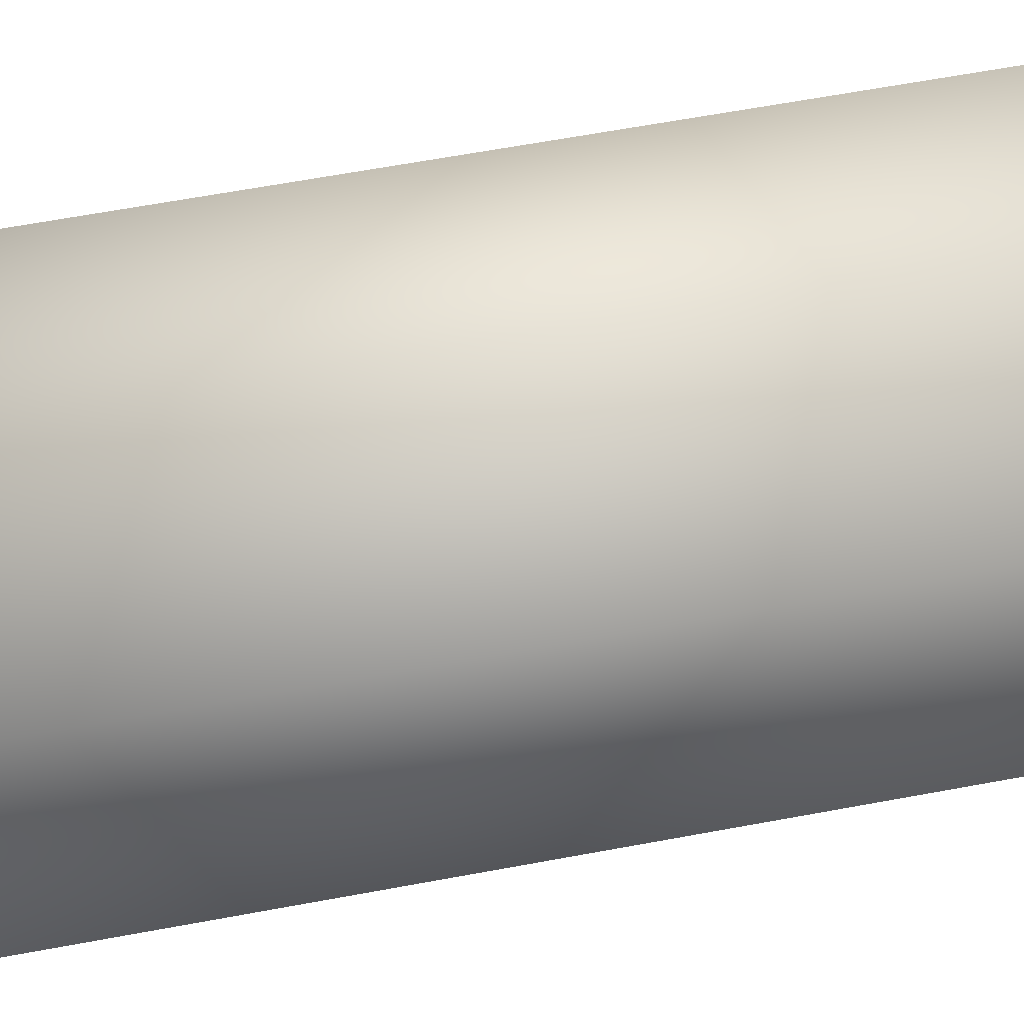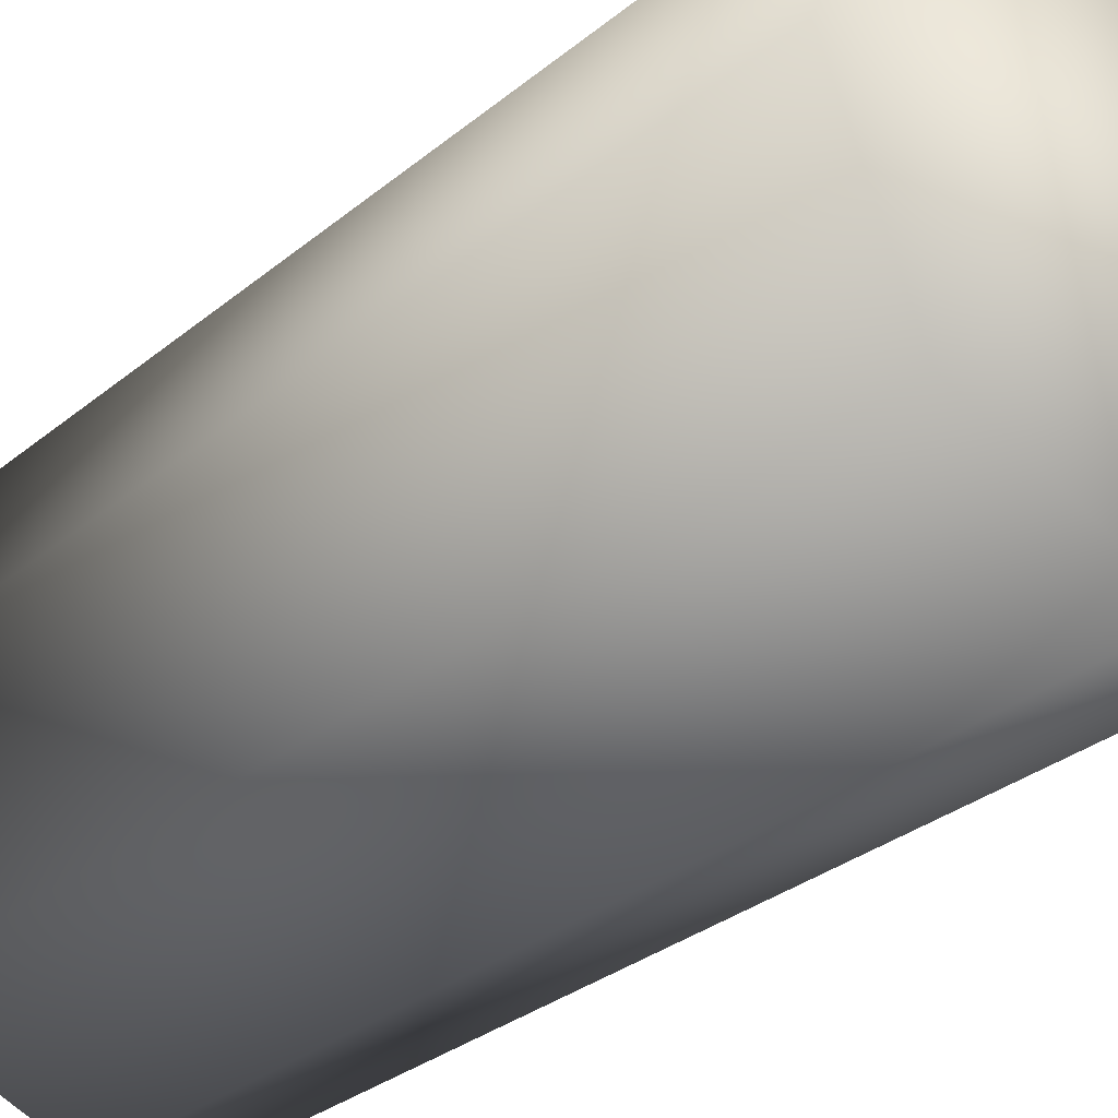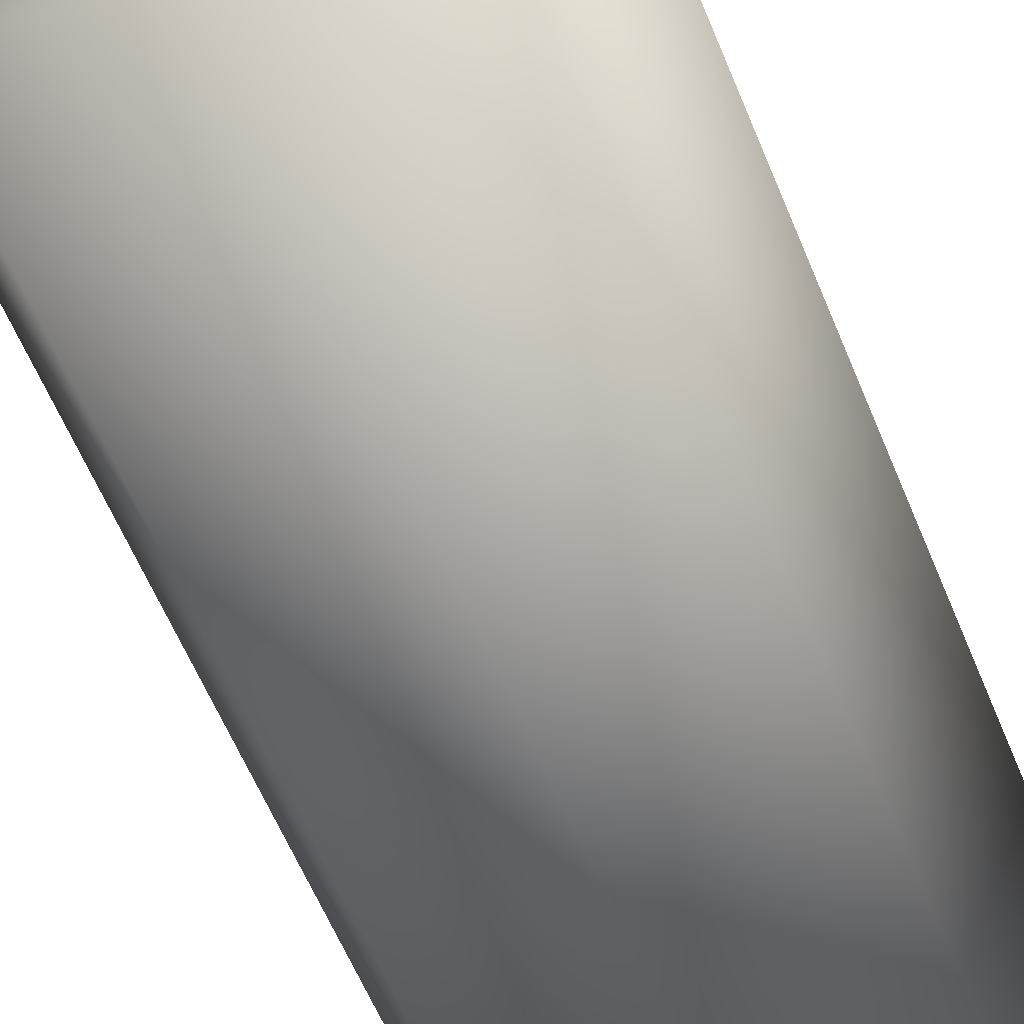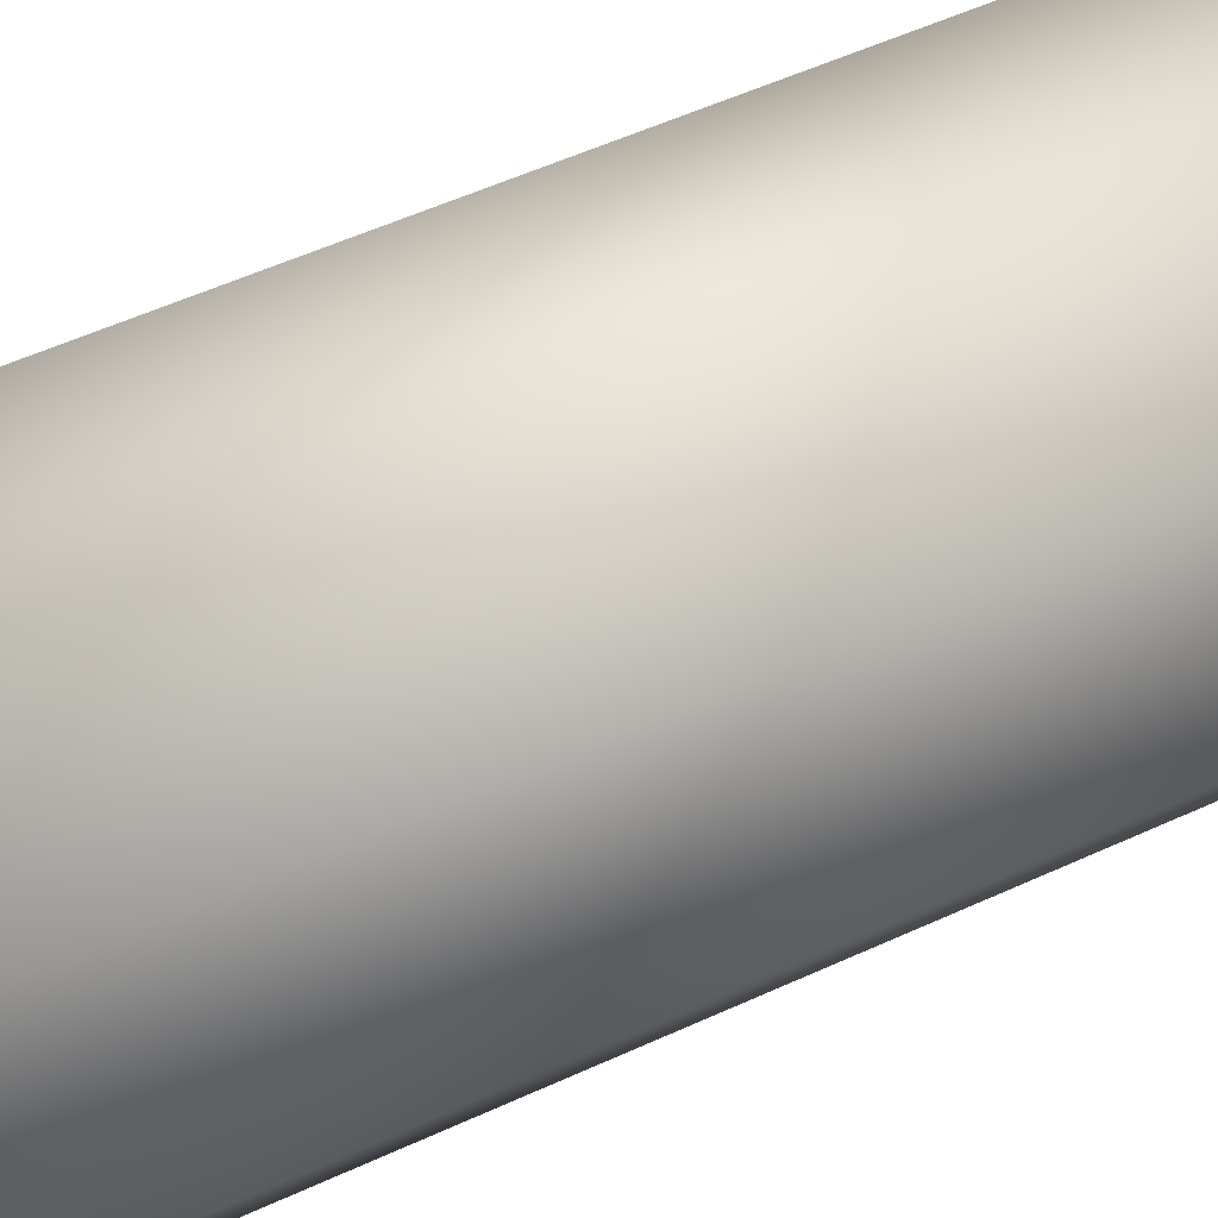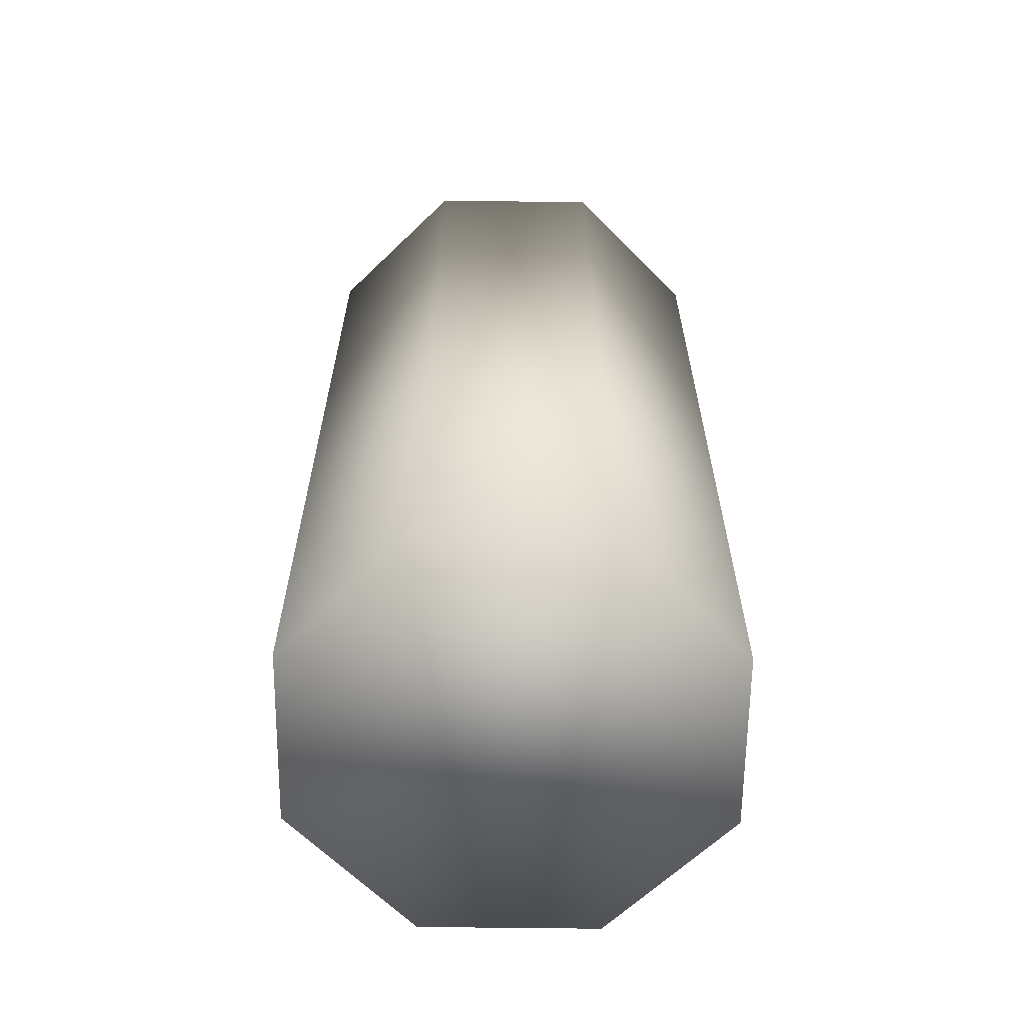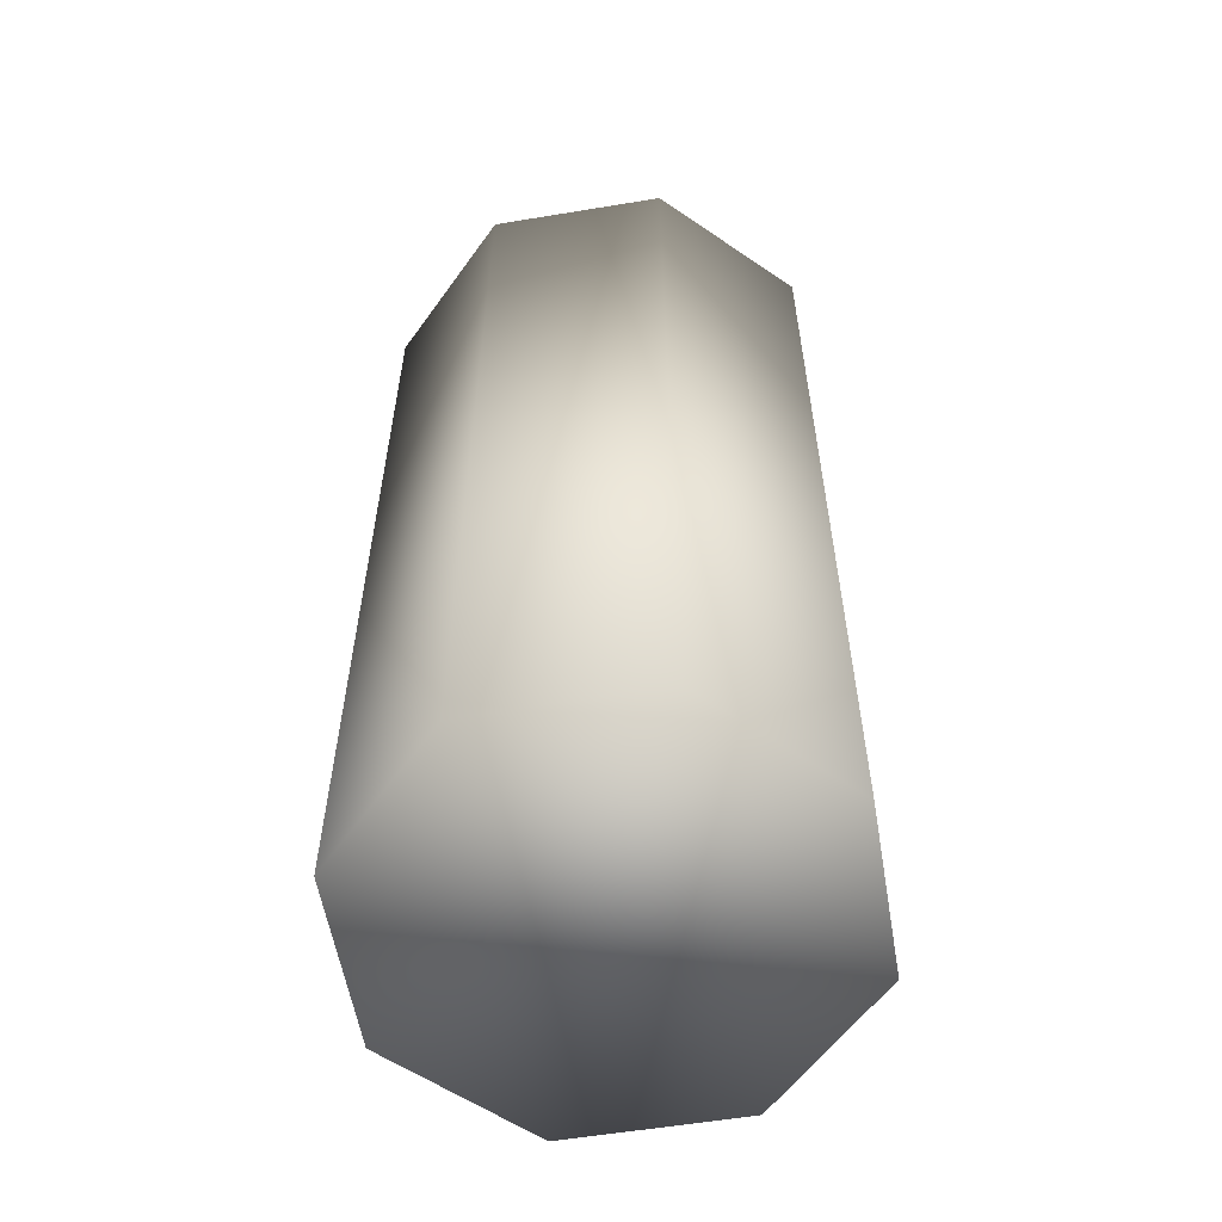
<metadata>
{"format":"obj","ext":"obj","renderer":"f3d","projection":"perspective","resolution":1024,"background":"white","views":[{"elev":64.3,"azim":79.4,"up":"+Y"},{"elev":-29.5,"azim":140.5,"up":"+Y"},{"elev":-62.7,"azim":22.8,"up":"+Y"},{"elev":56.4,"azim":-115.5,"up":"+Y"},{"elev":-63.3,"azim":-158.2,"up":"+Z"},{"elev":-58.0,"azim":167.2,"up":"+Z"}]}
</metadata>
<code>
o Orignal_No_history.001_meshId1_name
v 0 0.25 -0.5
v -0.1768 0.1768 -0.5
v -0.1768 0.1768 0.5
v 0 0.25 0.5
v 0.1768 -0.1768 -0.5
v 0 -0.25 -0.5
v -0.1768 -0.1768 -0.5
v -0.25 0 -0.5
v 0.1768 0.1768 -0.5
v 0.25 0 -0.5
v 0.1768 -0.1768 0.5
v 0 -0.25 0.5
v 0.25 -0 0.5
v 0.1768 0.1768 0.5
v -0.25 -0 0.5
v -0.1768 -0.1768 0.5
f 2 4 1
f 8 1 10
f 5 12 6
f 5 13 11
f 9 13 10
f 1 14 9
f 4 15 16
f 8 3 2
f 7 15 8
f 6 16 7
f 2 3 4
f 10 5 6
f 6 7 8
f 8 2 1
f 1 9 10
f 10 6 8
f 5 11 12
f 5 10 13
f 9 14 13
f 1 4 14
f 16 12 14
f 11 13 12
f 14 4 16
f 3 15 4
f 12 13 14
f 8 15 3
f 7 16 15
f 6 12 16

</code>
